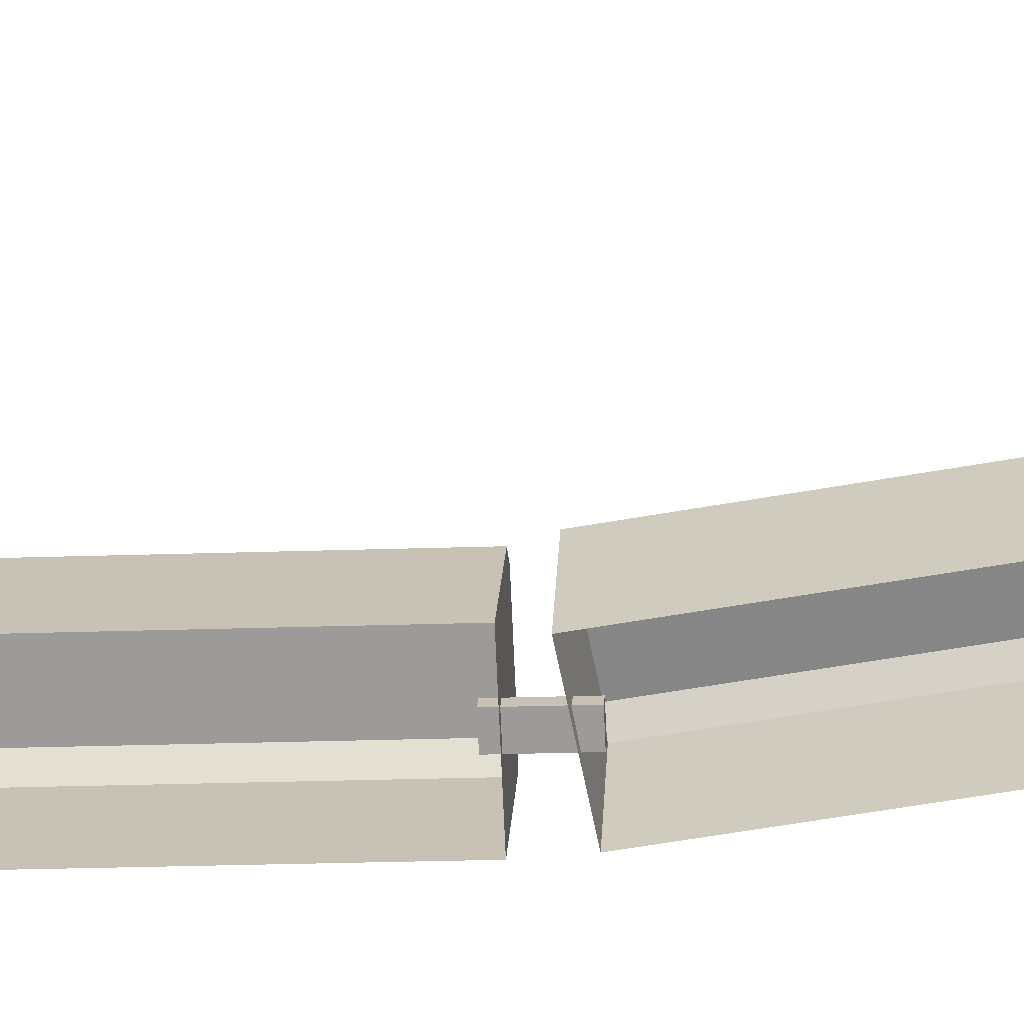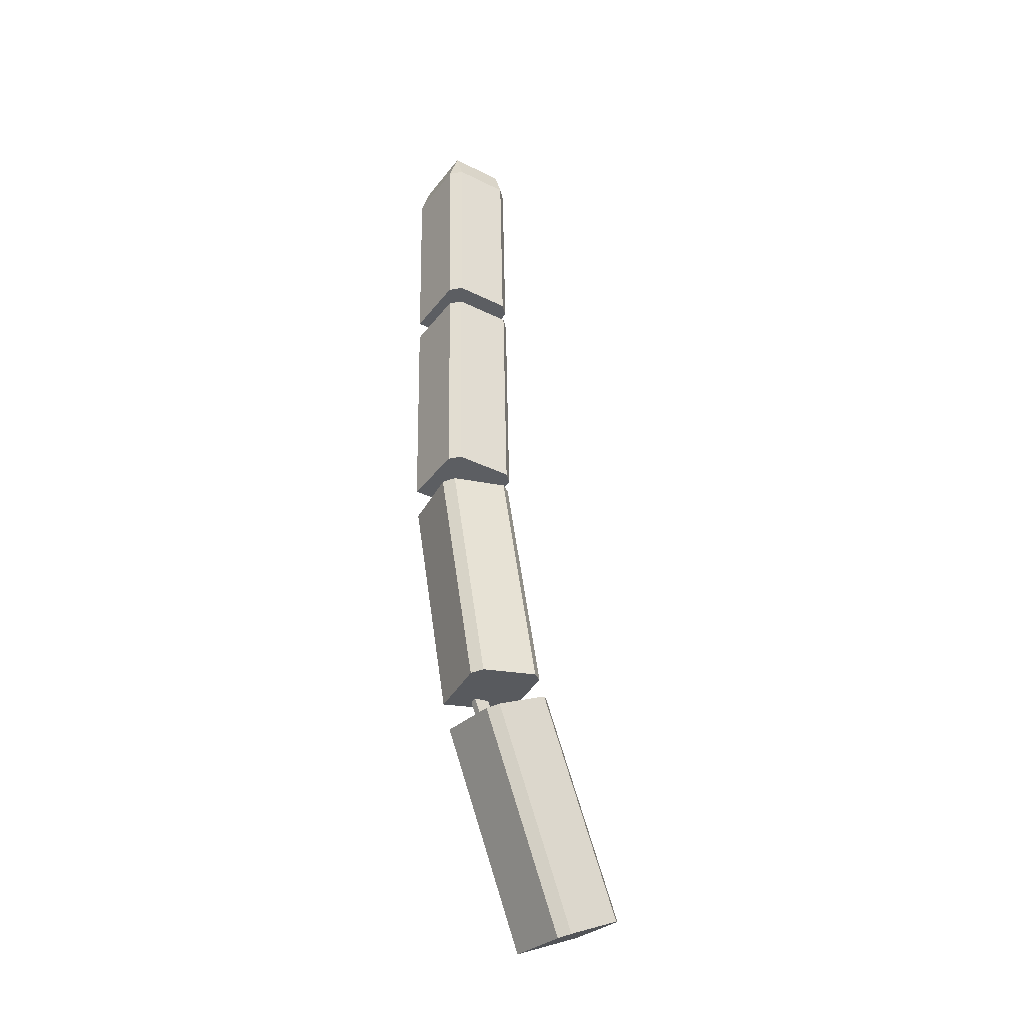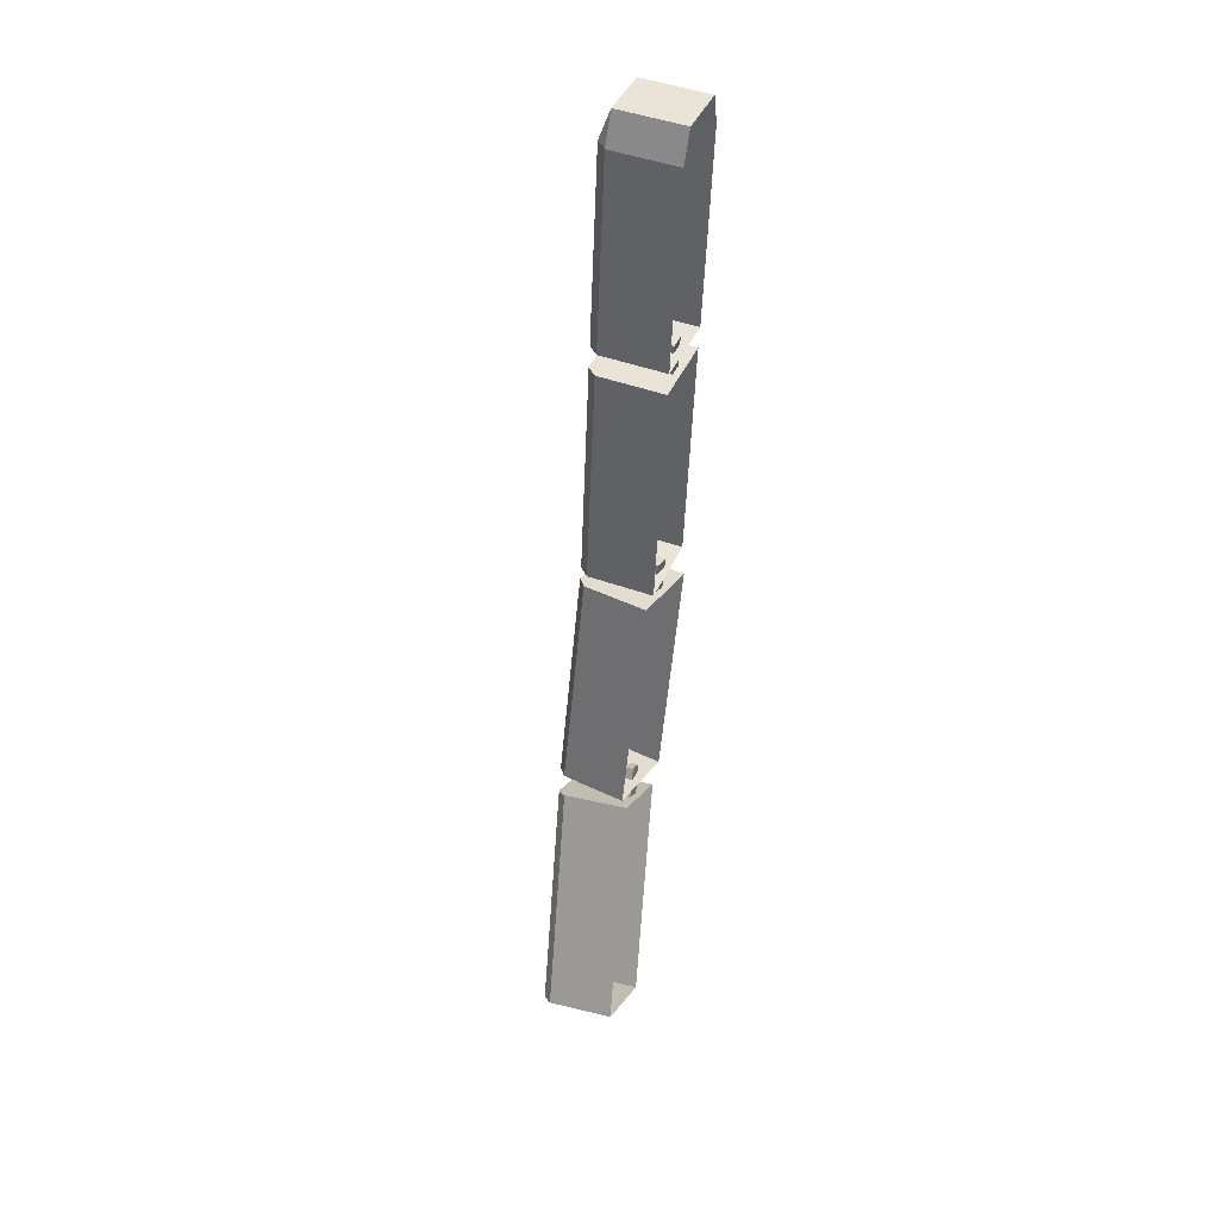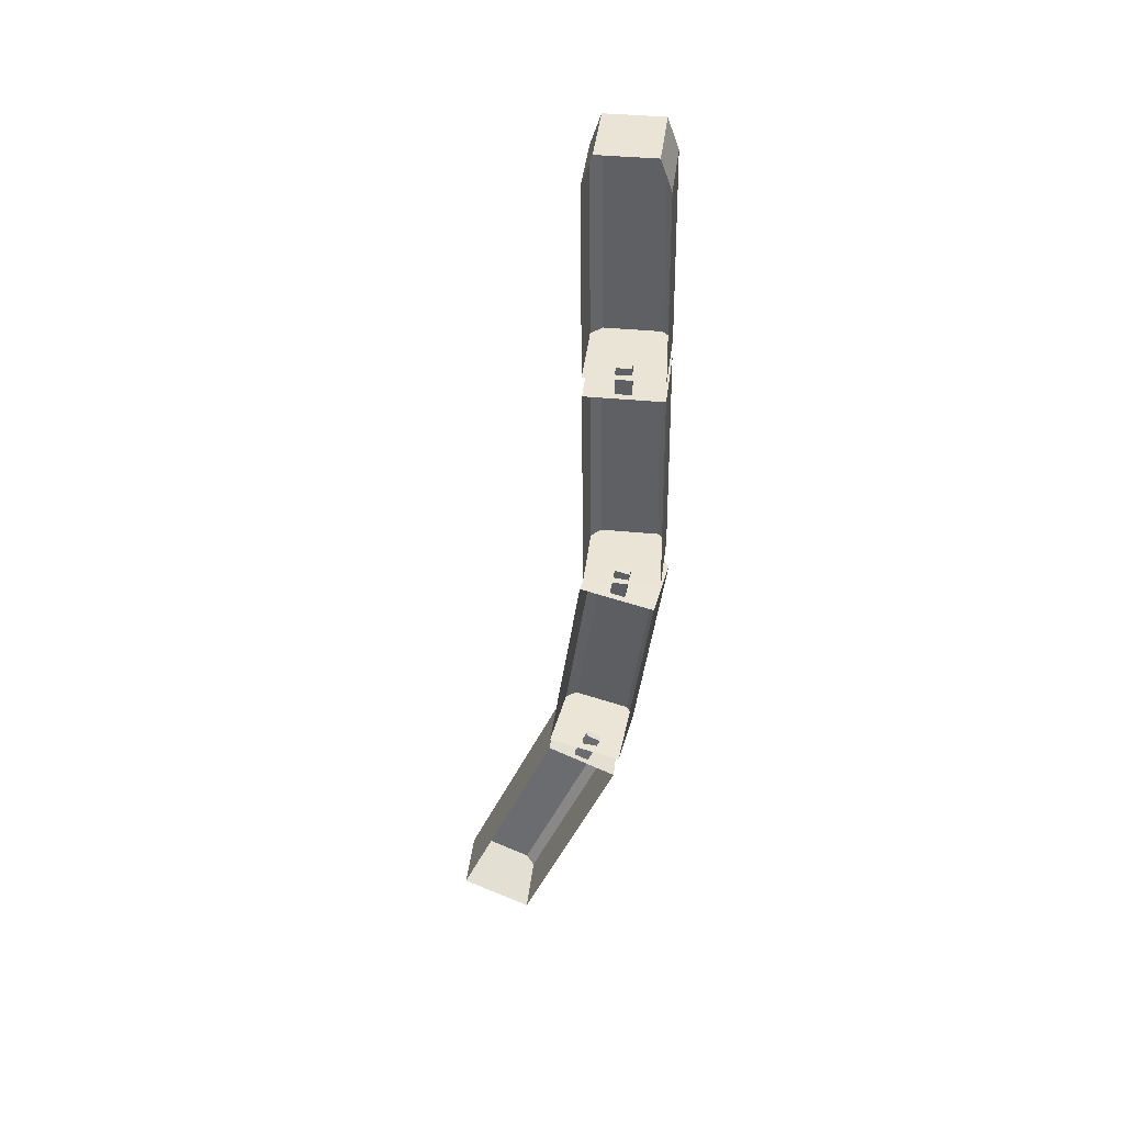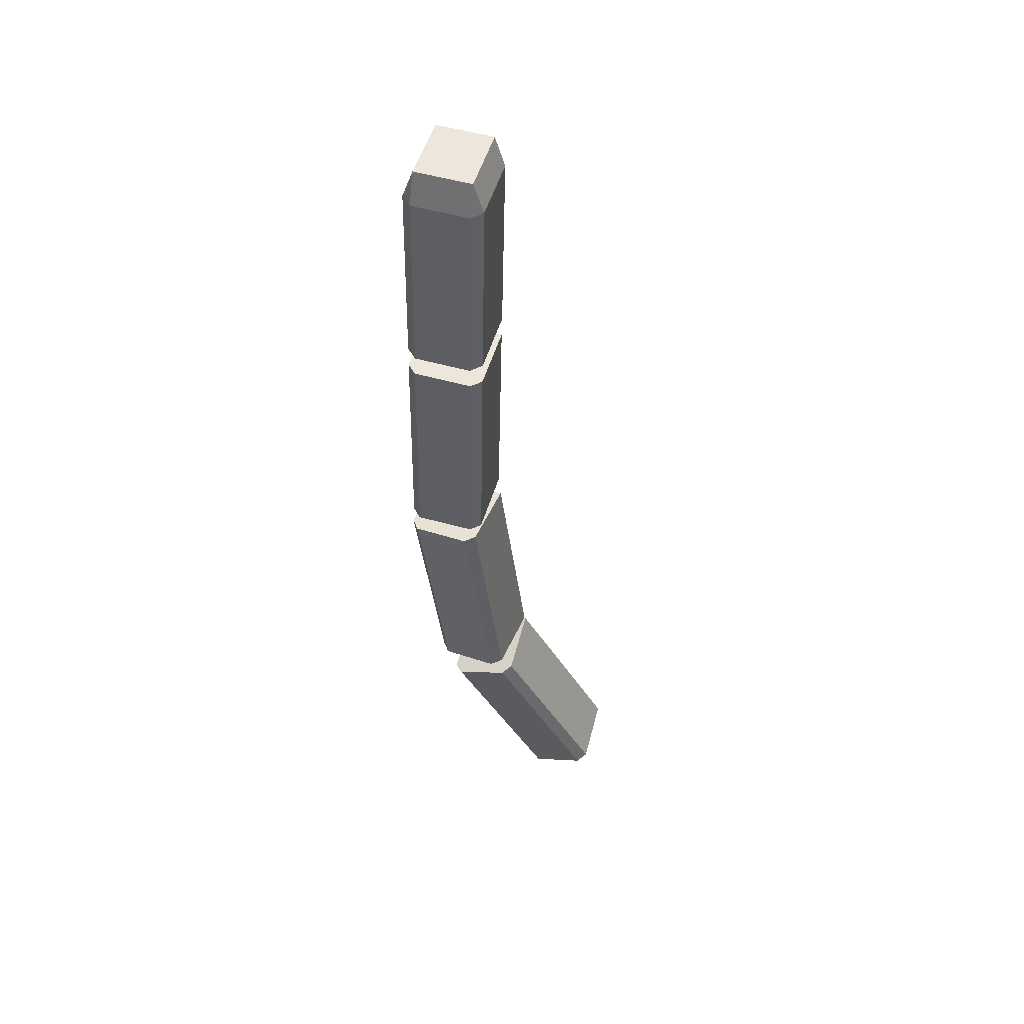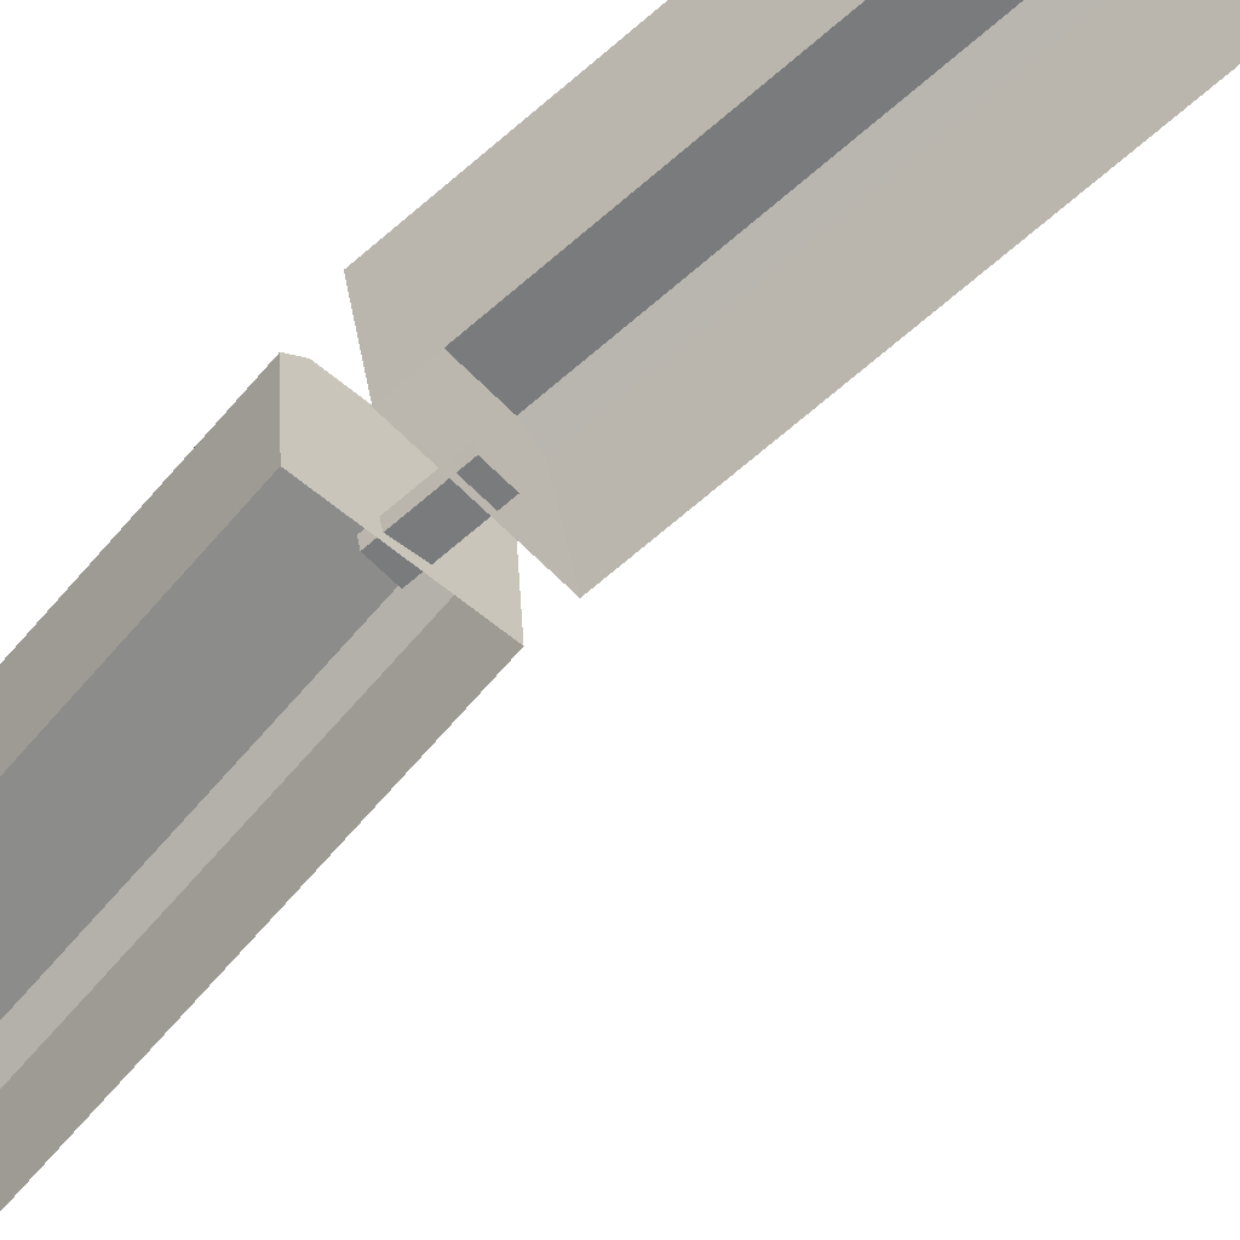
<metadata>
{"format":"obj","ext":"obj","renderer":"f3d","projection":"perspective","resolution":1024,"background":"white","views":[{"elev":-62.0,"azim":-79.1,"up":"+Y"},{"elev":-35.3,"azim":145.9,"up":"+Z"},{"elev":40.8,"azim":-69.1,"up":"+Z"},{"elev":40.5,"azim":6.3,"up":"+Z"},{"elev":53.9,"azim":-164.7,"up":"+Z"},{"elev":-62.6,"azim":139.2,"up":"+Y"}]}
</metadata>
<code>
o Cube.001
v -2.393 0.4956 12.67
v -2.406 0.4975 12.63
v -2.392 0.5825 12.67
v -2.391 0.5977 12.63
v -2.405 0.5844 12.63
v -2.404 0.5086 12.37
v -2.389 0.6088 12.37
v -2.403 0.5955 12.37
v -2.306 0.4959 12.63
v -2.32 0.4944 12.67
v -2.318 0.5965 12.63
v -2.319 0.5813 12.67
v -2.305 0.5828 12.63
v -2.304 0.507 12.37
v -2.316 0.6076 12.37
v -2.303 0.5939 12.37
f 10 12 3 1
f 14 16 13 9
f 15 7 4 11
f 2 5 8 6
f 3 4 5
f 11 12 13
f 1 3 5 2
f 4 7 8 5
f 8 7 15 16 14 6
f 15 11 13 16
f 12 10 9 13
f 11 4 3 12
o Cube.008_Cube.007
v -2.404 0.5104 12.34
v -2.402 0.5233 12.04
v -2.304 0.5087 12.34
v -2.302 0.5216 12.04
v -2.39 0.6101 12.34
v -2.402 0.5978 12.34
v -2.4 0.6107 12.04
v -2.387 0.6229 12.04
v -2.302 0.5961 12.34
v -2.315 0.6088 12.34
v -2.312 0.6217 12.04
v -2.3 0.609 12.04
f 27 24 21 26
f 20 28 25 19
f 21 24 23 22
f 27 26 25 28
f 17 22 23 18
f 24 27 28 20 18 23
f 22 17 19 25 26 21
o Cube.009_Cube.010
v -2.406 0.531 12.02
v -2.448 0.5449 11.72
v -2.309 0.5162 12
v -2.35 0.5301 11.71
v -2.379 0.6279 12.02
v -2.393 0.6174 12.02
v -2.435 0.6313 11.72
v -2.42 0.6418 11.72
v -2.295 0.6026 12
v -2.306 0.6168 12.01
v -2.347 0.6307 11.71
v -2.337 0.6165 11.71
f 39 36 33 38
f 32 40 37 31
f 33 36 35 34
f 39 38 37 40
f 29 34 35 30
f 36 39 40 32 30 35
f 34 29 31 37 38 33
o Cube.011
v -2.448 0.5386 11.71
v -2.572 0.5143 11.44
v -2.357 0.5356 11.67
v -2.481 0.5113 11.4
v -2.437 0.6379 11.69
v -2.448 0.6258 11.7
v -2.572 0.6014 11.43
v -2.561 0.6135 11.42
v -2.357 0.6228 11.66
v -2.369 0.6356 11.66
v -2.493 0.6113 11.39
v -2.481 0.5984 11.39
f 51 48 45 50
f 44 52 49 43
f 45 48 47 46
f 51 50 49 52
f 41 46 47 42
f 48 51 52 44 42 47
f 46 41 43 49 50 45
o Cube.012
v -2.362 0.532 12.05
v -2.36 0.5419 12.05
v -2.369 0.5343 12
v -2.367 0.5442 12
v -2.342 0.529 12.05
v -2.341 0.5389 12.05
v -2.349 0.5313 12
v -2.347 0.5412 12
f 53 54 56 55
f 55 56 60 59
f 59 60 58 57
f 57 58 54 53
f 55 59 57 53
f 60 56 54 58
o Cube.013
v -2.396 0.5494 11.73
v -2.396 0.5594 11.73
v -2.417 0.5453 11.68
v -2.417 0.5553 11.68
v -2.378 0.5488 11.72
v -2.378 0.5588 11.72
v -2.399 0.5447 11.67
v -2.399 0.5547 11.67
f 61 62 64 63
f 63 64 68 67
f 67 68 66 65
f 65 66 62 61
f 63 67 65 61
f 68 64 62 66
o Cube
v -2.365 0.5168 12.38
v -2.365 0.5267 12.38
v -2.365 0.5189 12.33
v -2.365 0.5289 12.33
v -2.345 0.5164 12.38
v -2.345 0.5264 12.38
v -2.345 0.5186 12.33
v -2.345 0.5286 12.33
f 69 70 72 71
f 71 72 76 75
f 75 76 74 73
f 73 74 70 69
f 71 75 73 69
f 76 72 70 74

</code>
